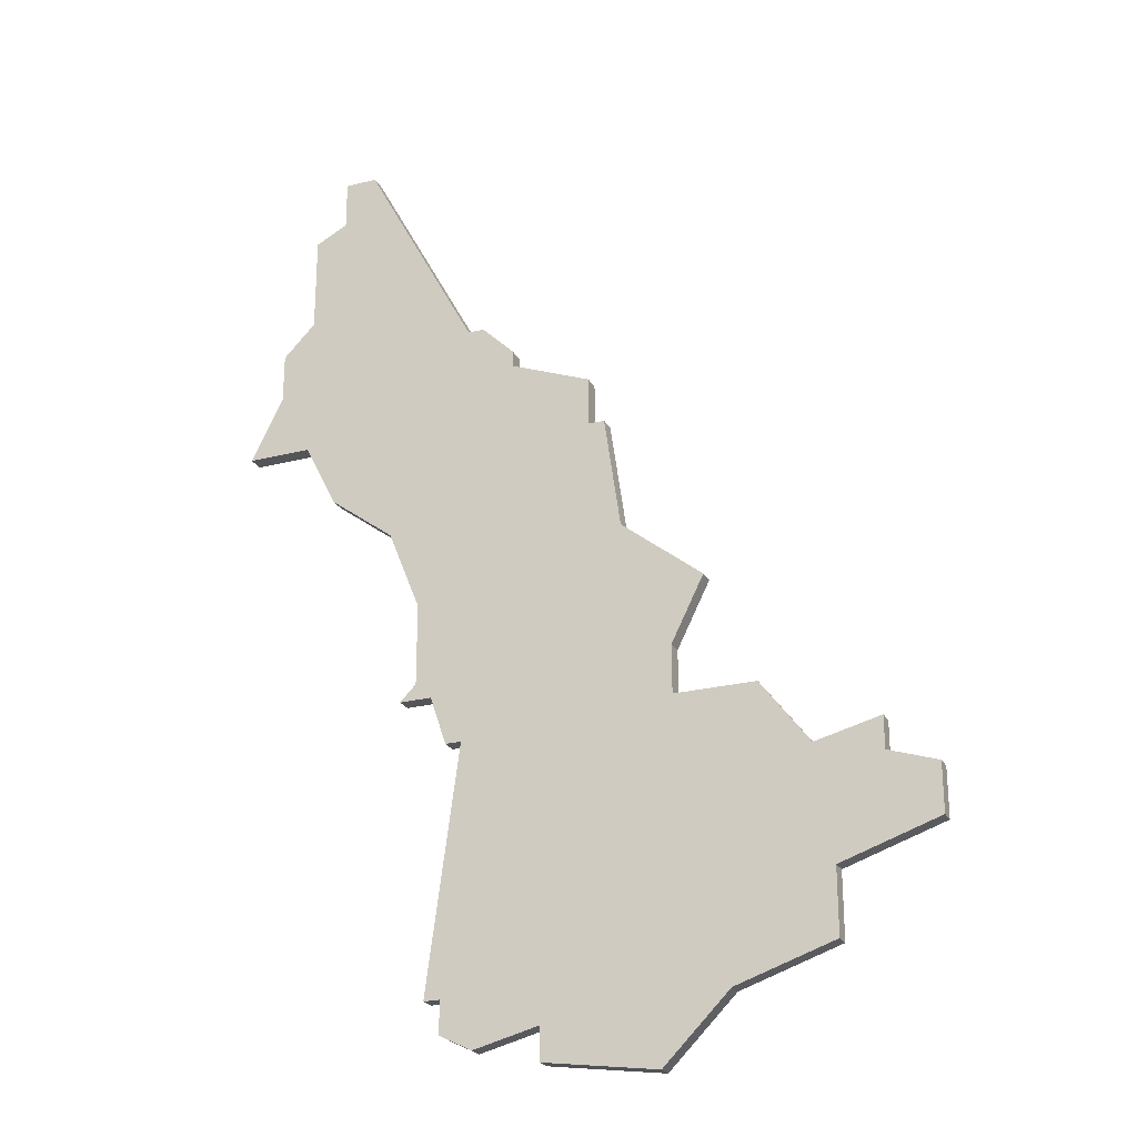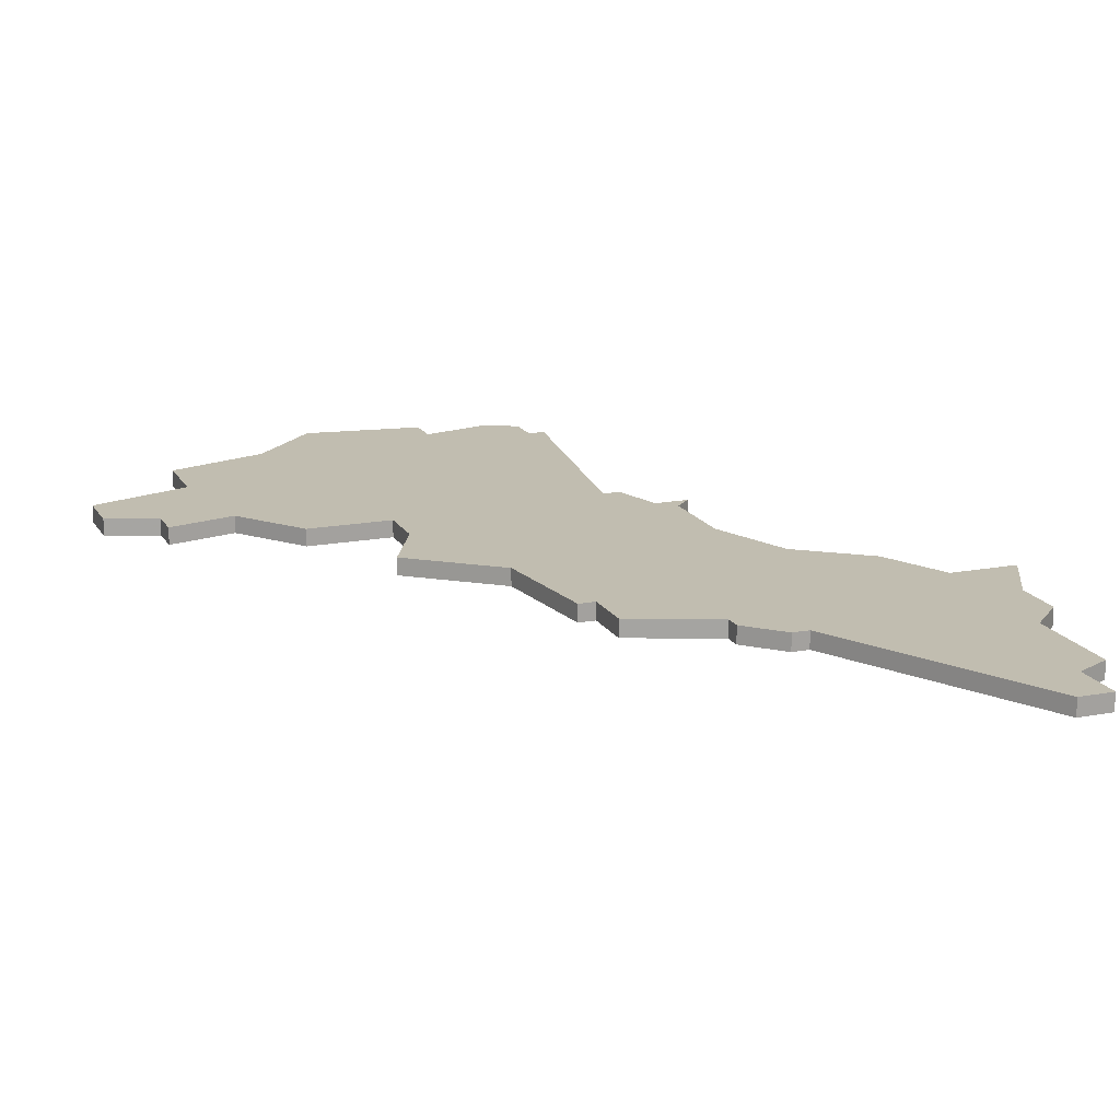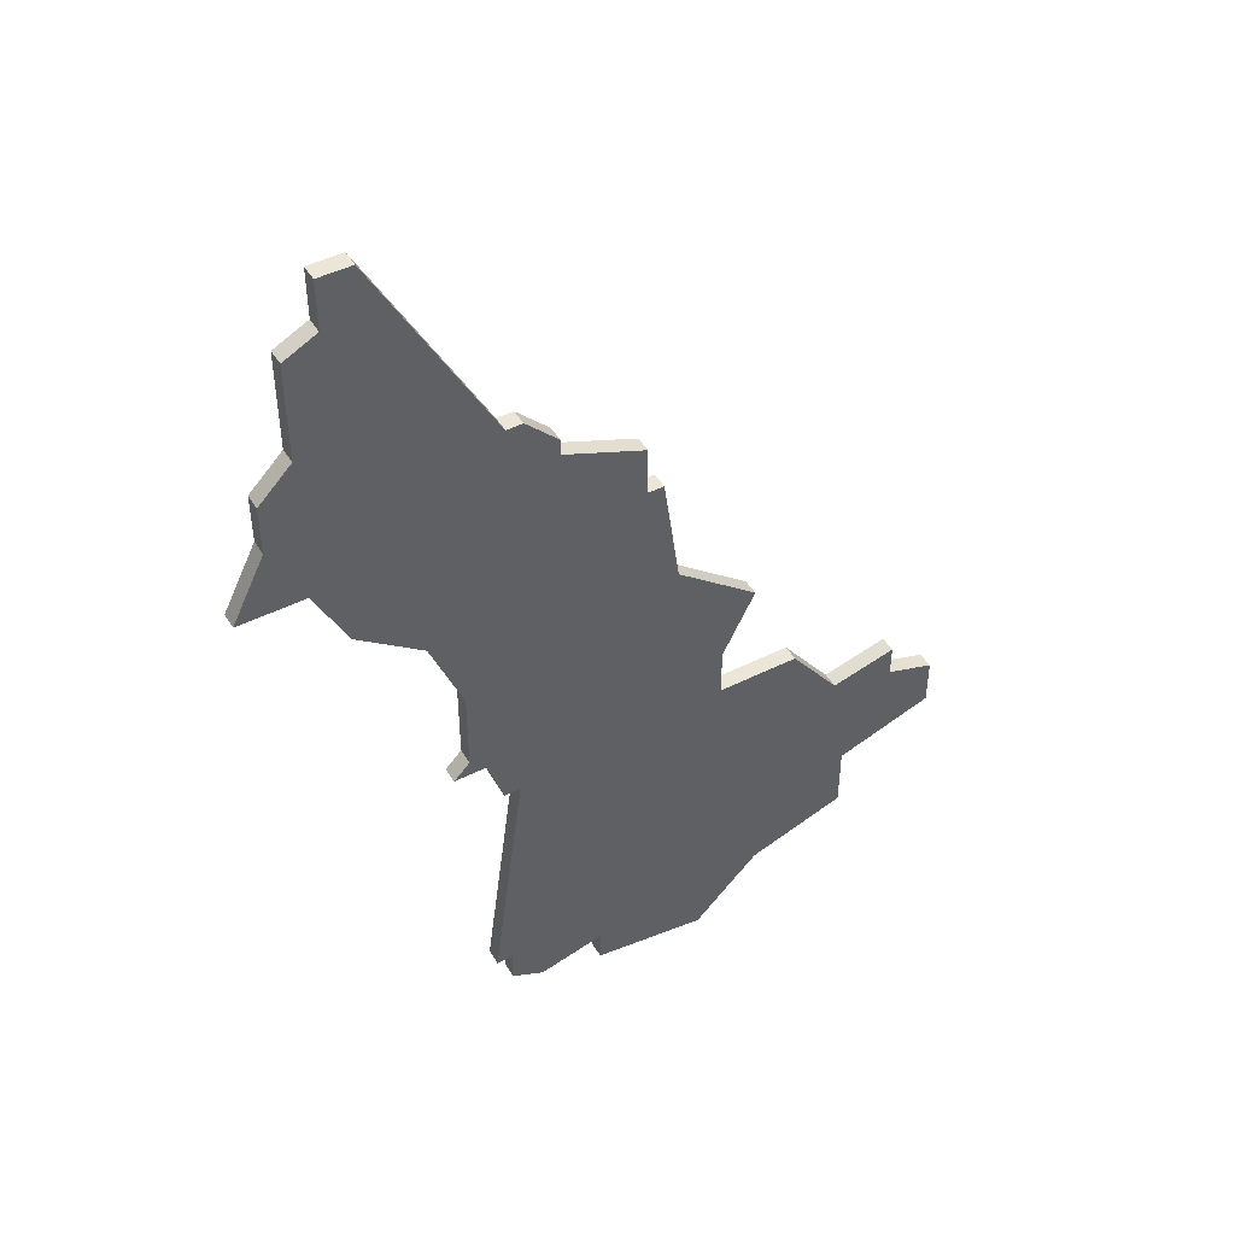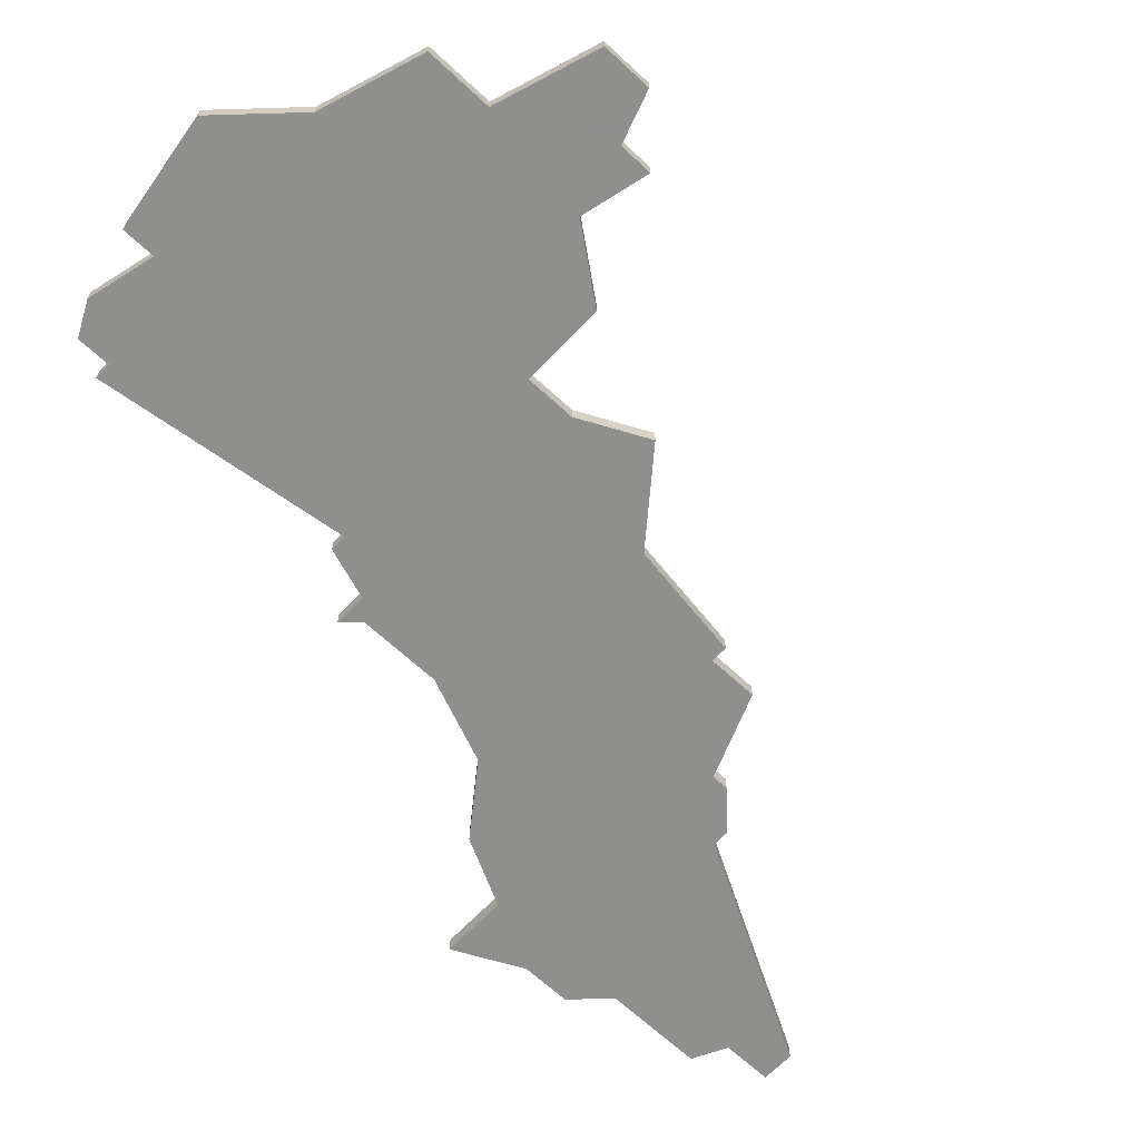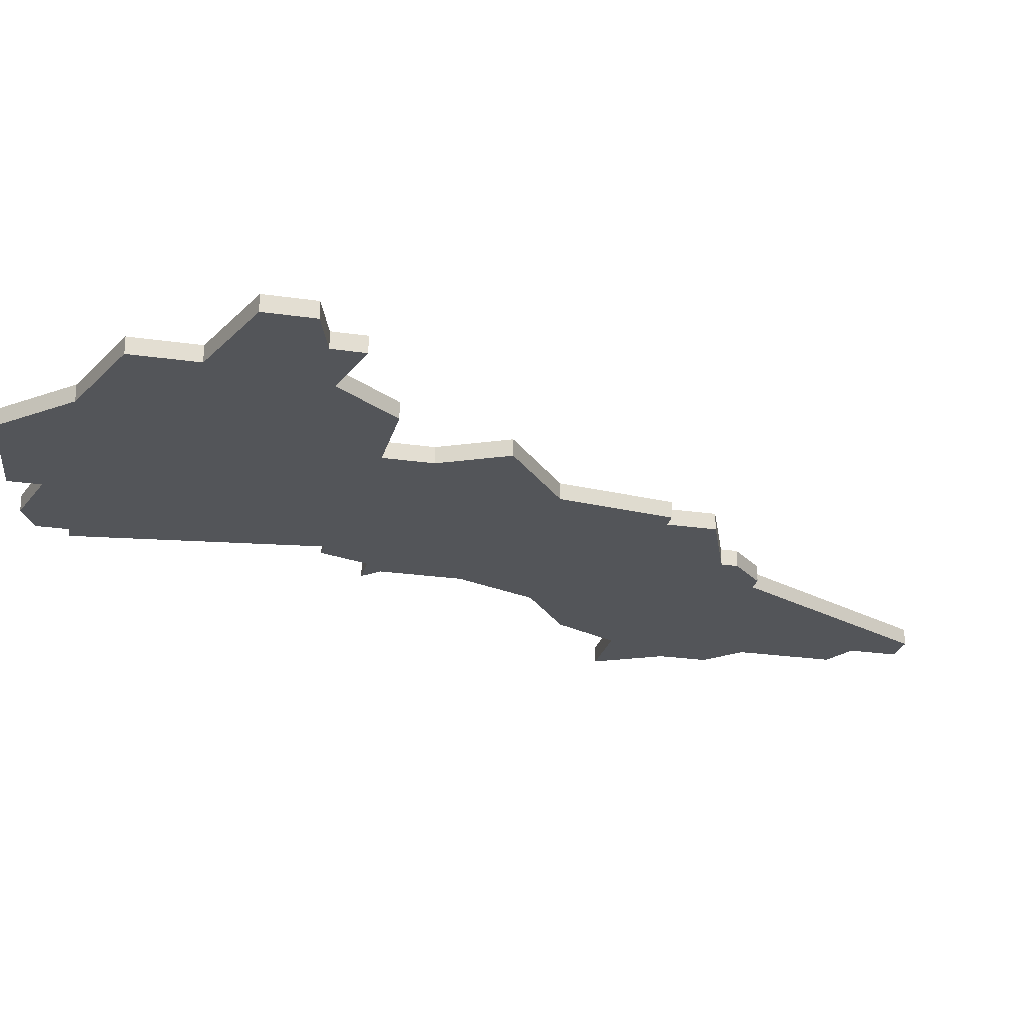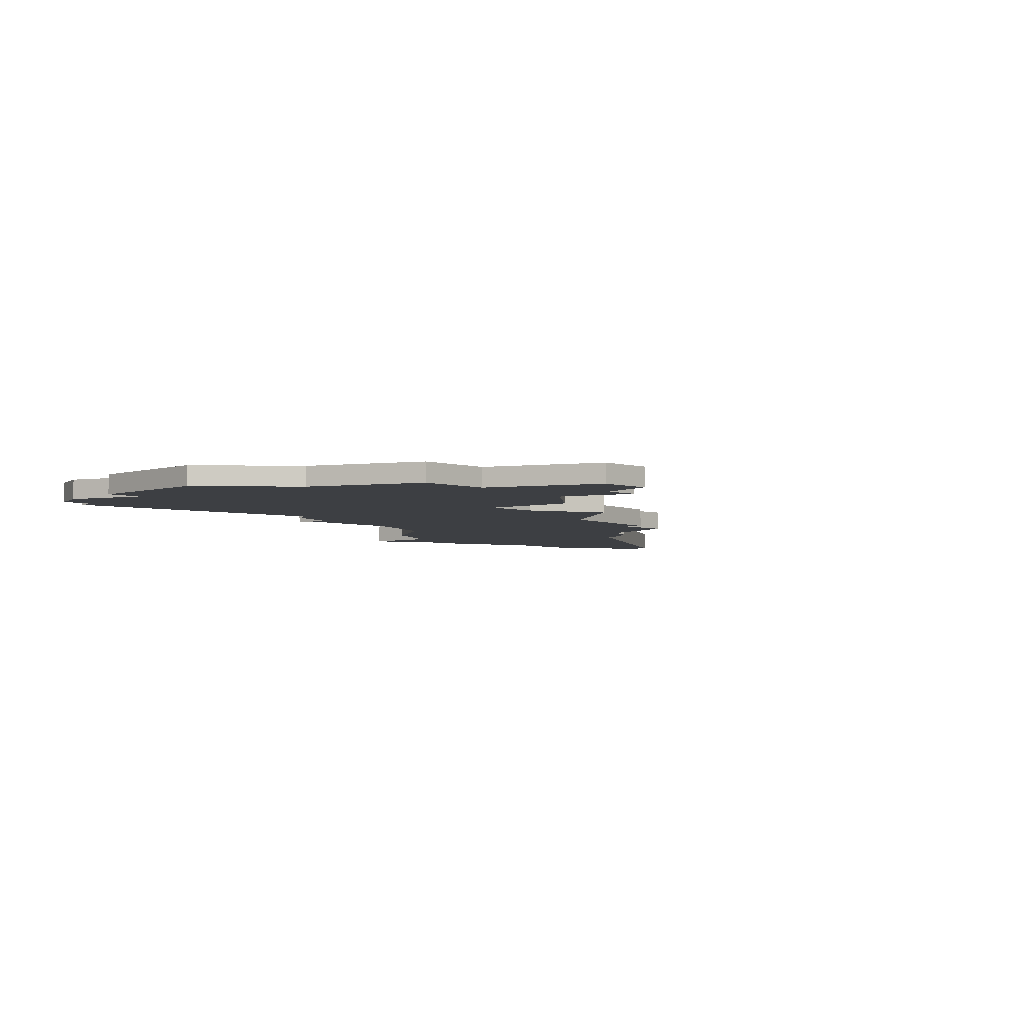
<metadata>
{"format":"obj","ext":"obj","renderer":"f3d","projection":"perspective","resolution":1024,"background":"white","views":[{"elev":-24.3,"azim":22.7,"up":"+Y"},{"elev":16.7,"azim":159.0,"up":"+Z"},{"elev":46.6,"azim":-29.7,"up":"+Y"},{"elev":-65.1,"azim":46.7,"up":"+Z"},{"elev":-24.1,"azim":76.3,"up":"+Z"},{"elev":-3.8,"azim":41.0,"up":"+Z"}]}
</metadata>
<code>
v 3270 -1553 0
v 3270 -1553 1
v 3270 -1508 0
v 3270 -1508 1
v 3278 -1516 0
v 3278 -1516 1
v 3294 -1537 0
v 3294 -1537 1
v 3294 -1539 0
v 3294 -1539 1
v 3269 -1508 0
v 3269 -1508 1
v 3269 -1535 0
v 3269 -1535 1
v 3277 -1513 0
v 3277 -1513 1
v 3277 -1516 0
v 3277 -1516 1
v 3285 -1551 0
v 3285 -1551 1
v 3260 -1495 0
v 3260 -1495 1
v 3260 -1498 0
v 3260 -1498 1
v 3260 -1518 0
v 3260 -1518 1
v 3268 -1550 0
v 3268 -1550 1
v 3268 -1535 0
v 3268 -1535 1
v 3268 -1552 0
v 3268 -1552 1
v 3284 -1527 0
v 3284 -1527 1
v 3267 -1532 0
v 3267 -1532 1
v 3267 -1550 0
v 3267 -1550 1
v 3258 -1505 0
v 3258 -1505 1
v 3258 -1514 0
v 3258 -1514 1
v 3258 -1499 0
v 3258 -1499 1
v 3291 -1545 0
v 3291 -1545 1
v 3291 -1549 0
v 3291 -1549 1
v 3266 -1531 0
v 3266 -1531 1
v 3266 -1526 0
v 3266 -1526 1
v 3274 -1554 0
v 3274 -1554 1
v 3274 -1552 0
v 3274 -1552 1
v 3282 -1531 0
v 3282 -1531 1
v 3282 -1534 0
v 3282 -1534 1
v 3290 -1538 0
v 3290 -1538 1
v 3265 -1532 0
v 3265 -1532 1
v 3281 -1555 0
v 3281 -1555 1
v 3256 -1507 0
v 3256 -1507 1
v 3256 -1510 0
v 3256 -1510 1
v 3264 -1521 0
v 3264 -1521 1
v 3297 -1540 0
v 3297 -1540 1
v 3297 -1543 0
v 3297 -1543 1
v 3272 -1510 0
v 3272 -1510 1
v 3272 -1511 0
v 3272 -1511 1
v 3279 -1523 0
v 3279 -1523 1
v 3254 -1514 0
v 3254 -1514 1
v 3287 -1534 0
v 3287 -1534 1
v 3262 -1495 0
v 3262 -1495 1
f 35 63 49
f 49 51 35
f 71 25 79
f 27 1 31
f 55 27 13
f 13 27 37
f 13 29 35
f 81 35 51
f 13 35 81
f 51 71 17
f 69 41 83
f 67 39 69
f 41 69 39
f 39 11 41
f 39 23 11
f 25 41 11
f 25 11 79
f 43 23 39
f 21 87 23
f 11 23 87
f 1 27 55
f 55 65 53
f 19 55 59
f 65 55 19
f 19 59 45
f 45 59 61
f 13 59 55
f 9 75 45
f 19 45 47
f 75 9 73
f 9 61 7
f 45 61 9
f 79 15 17
f 77 79 3
f 3 79 11
f 17 71 79
f 61 59 85
f 13 81 57
f 17 5 81
f 57 81 33
f 17 81 51
f 57 59 13
f 50 64 36
f 36 52 50
f 80 26 72
f 32 2 28
f 14 28 56
f 38 28 14
f 36 30 14
f 52 36 82
f 82 36 14
f 18 72 52
f 84 42 70
f 70 40 68
f 40 70 42
f 42 12 40
f 12 24 40
f 12 42 26
f 80 12 26
f 40 24 44
f 24 88 22
f 88 24 12
f 56 28 2
f 54 66 56
f 60 56 20
f 20 56 66
f 46 60 20
f 62 60 46
f 56 60 14
f 46 76 10
f 48 46 20
f 74 10 76
f 8 62 10
f 10 62 46
f 18 16 80
f 4 80 78
f 12 80 4
f 80 72 18
f 86 60 62
f 58 82 14
f 82 6 18
f 34 82 58
f 52 82 18
f 14 60 58
f 22 88 21
f 21 88 87
f 24 22 23
f 23 22 21
f 44 24 43
f 43 24 23
f 40 44 39
f 39 44 43
f 68 40 67
f 67 40 39
f 70 68 69
f 69 68 67
f 84 70 83
f 83 70 69
f 42 84 41
f 41 84 83
f 26 42 25
f 25 42 41
f 72 26 71
f 71 26 25
f 52 72 51
f 51 72 71
f 50 52 49
f 49 52 51
f 64 50 63
f 63 50 49
f 36 64 35
f 35 64 63
f 30 36 29
f 29 36 35
f 14 30 13
f 13 30 29
f 38 14 37
f 37 14 13
f 28 38 27
f 27 38 37
f 32 28 31
f 31 28 27
f 2 32 1
f 1 32 31
f 56 2 55
f 55 2 1
f 54 56 53
f 53 56 55
f 66 54 65
f 65 54 53
f 20 66 19
f 19 66 65
f 48 20 47
f 47 20 19
f 46 48 45
f 45 48 47
f 76 46 75
f 75 46 45
f 74 76 73
f 73 76 75
f 10 74 9
f 9 74 73
f 8 10 7
f 7 10 9
f 62 8 61
f 61 8 7
f 86 62 85
f 85 62 61
f 60 86 59
f 59 86 85
f 58 60 57
f 57 60 59
f 34 58 33
f 33 58 57
f 82 34 81
f 81 34 33
f 6 82 5
f 5 82 81
f 18 6 17
f 17 6 5
f 16 18 15
f 15 18 17
f 80 16 79
f 79 16 15
f 78 80 77
f 77 80 79
f 4 78 3
f 3 78 77
f 88 12 87
f 87 12 11
f 12 4 11
f 11 4 3

</code>
